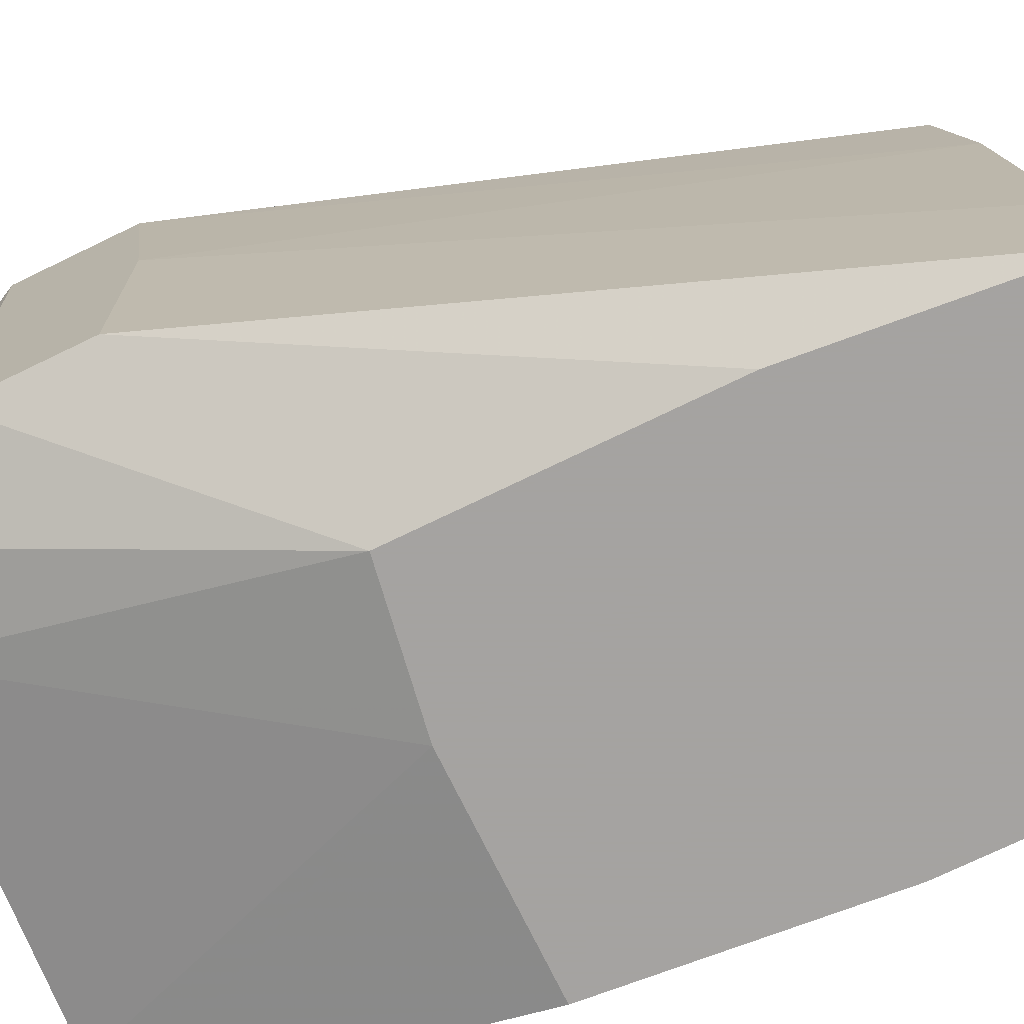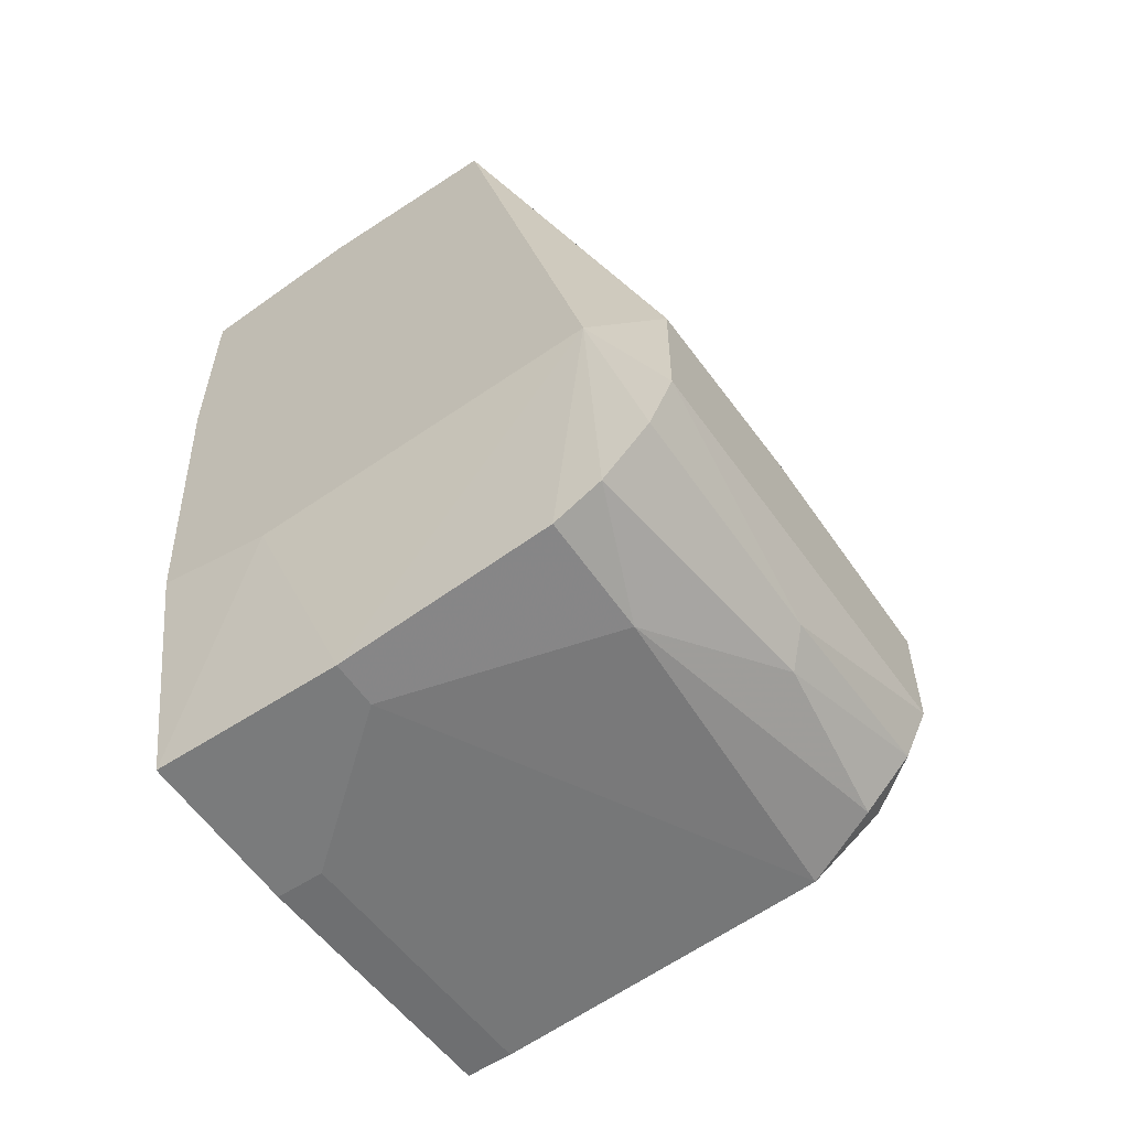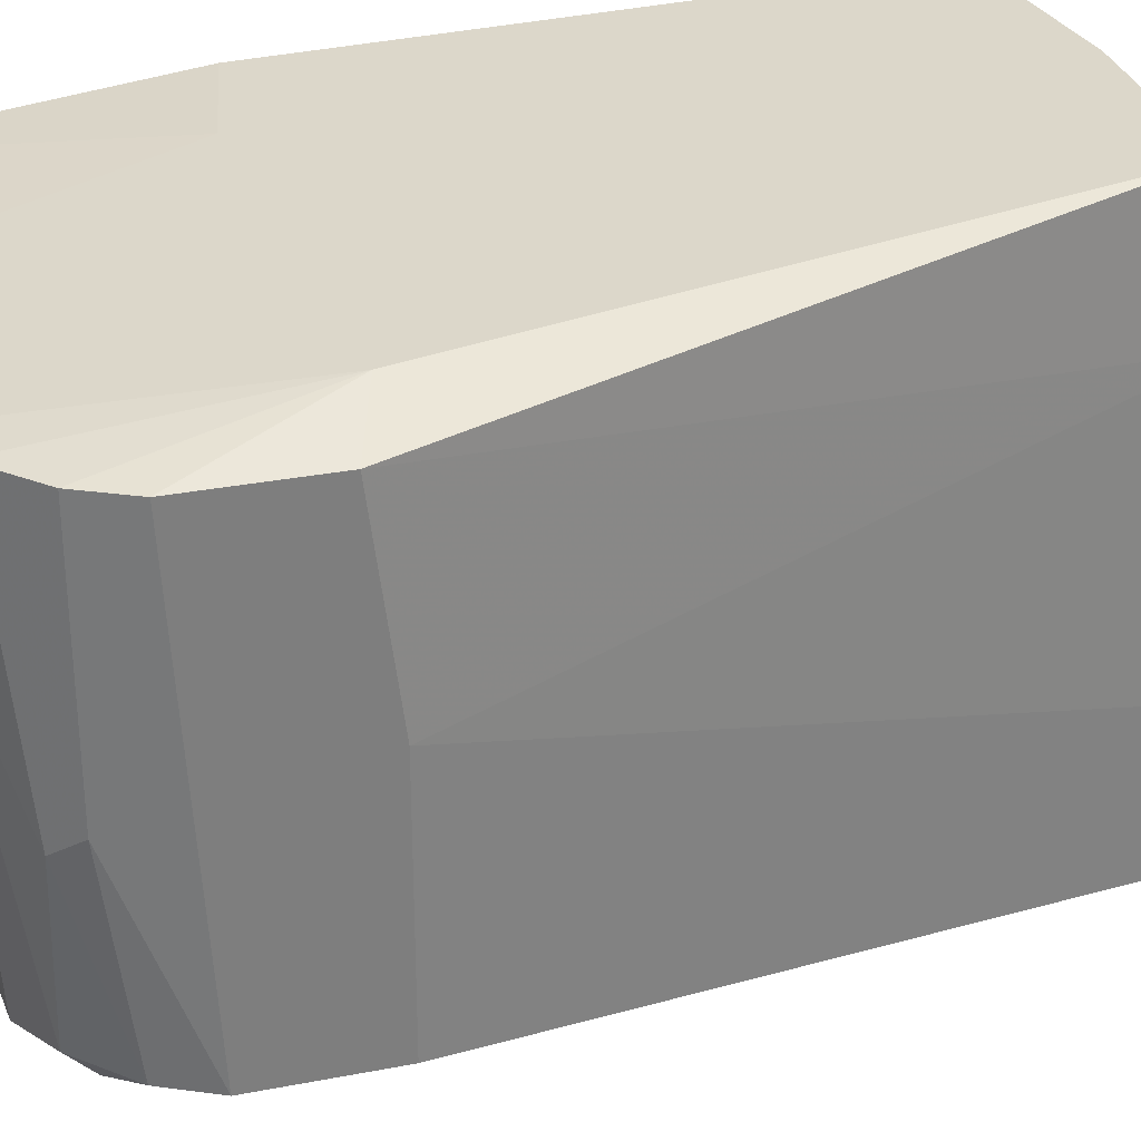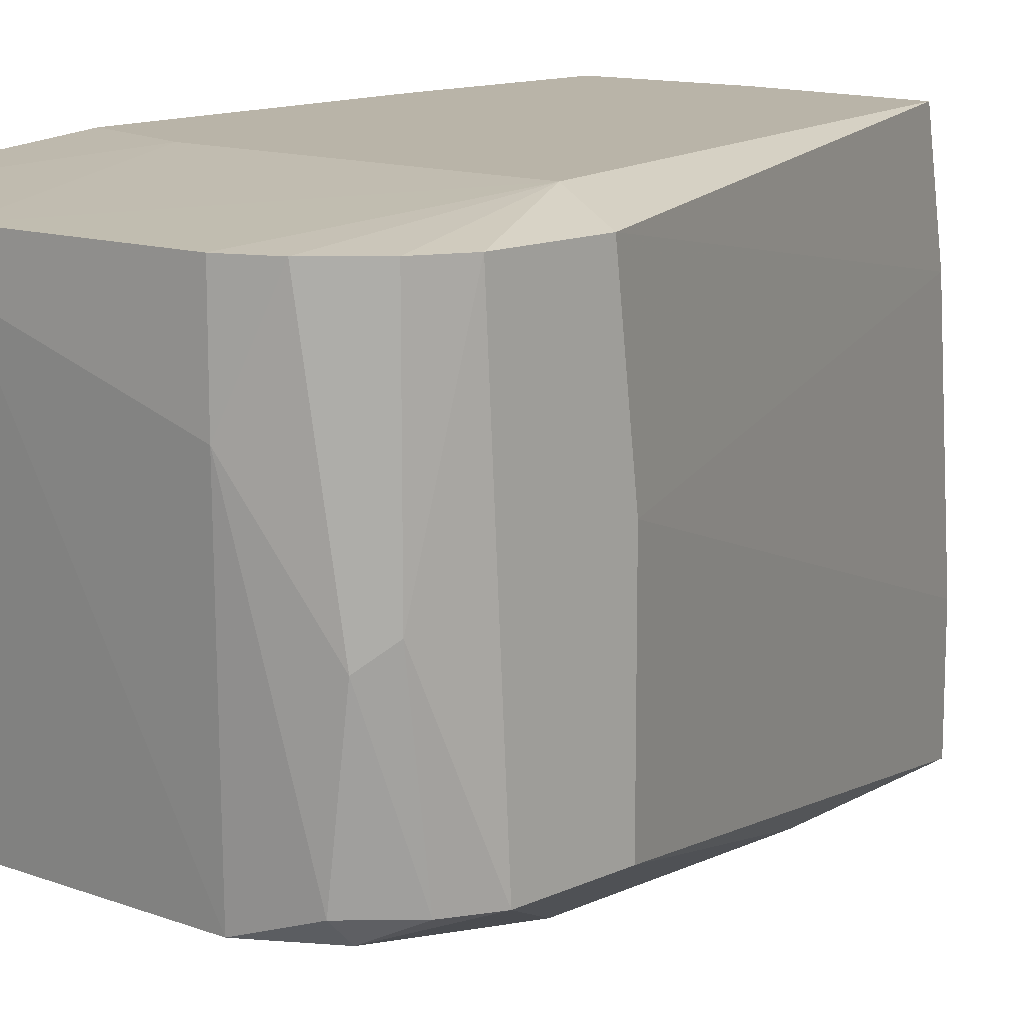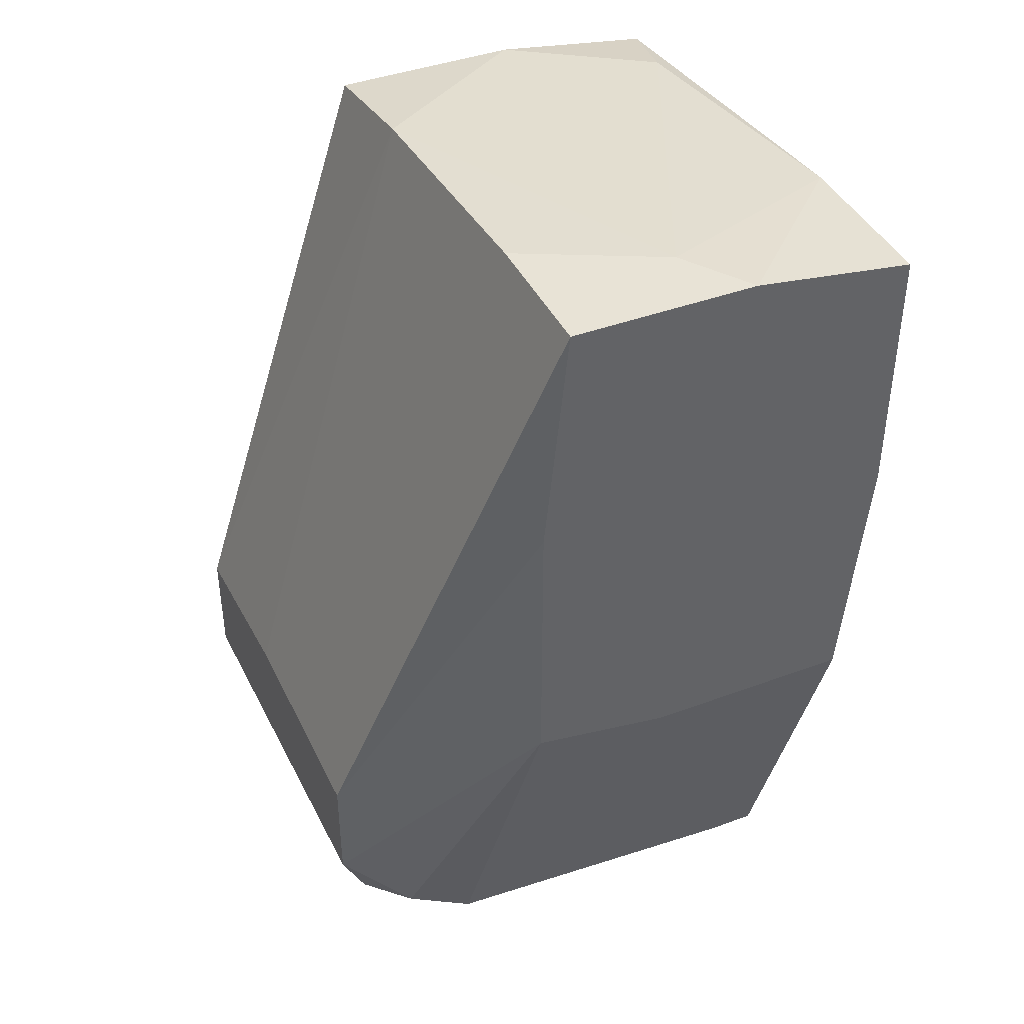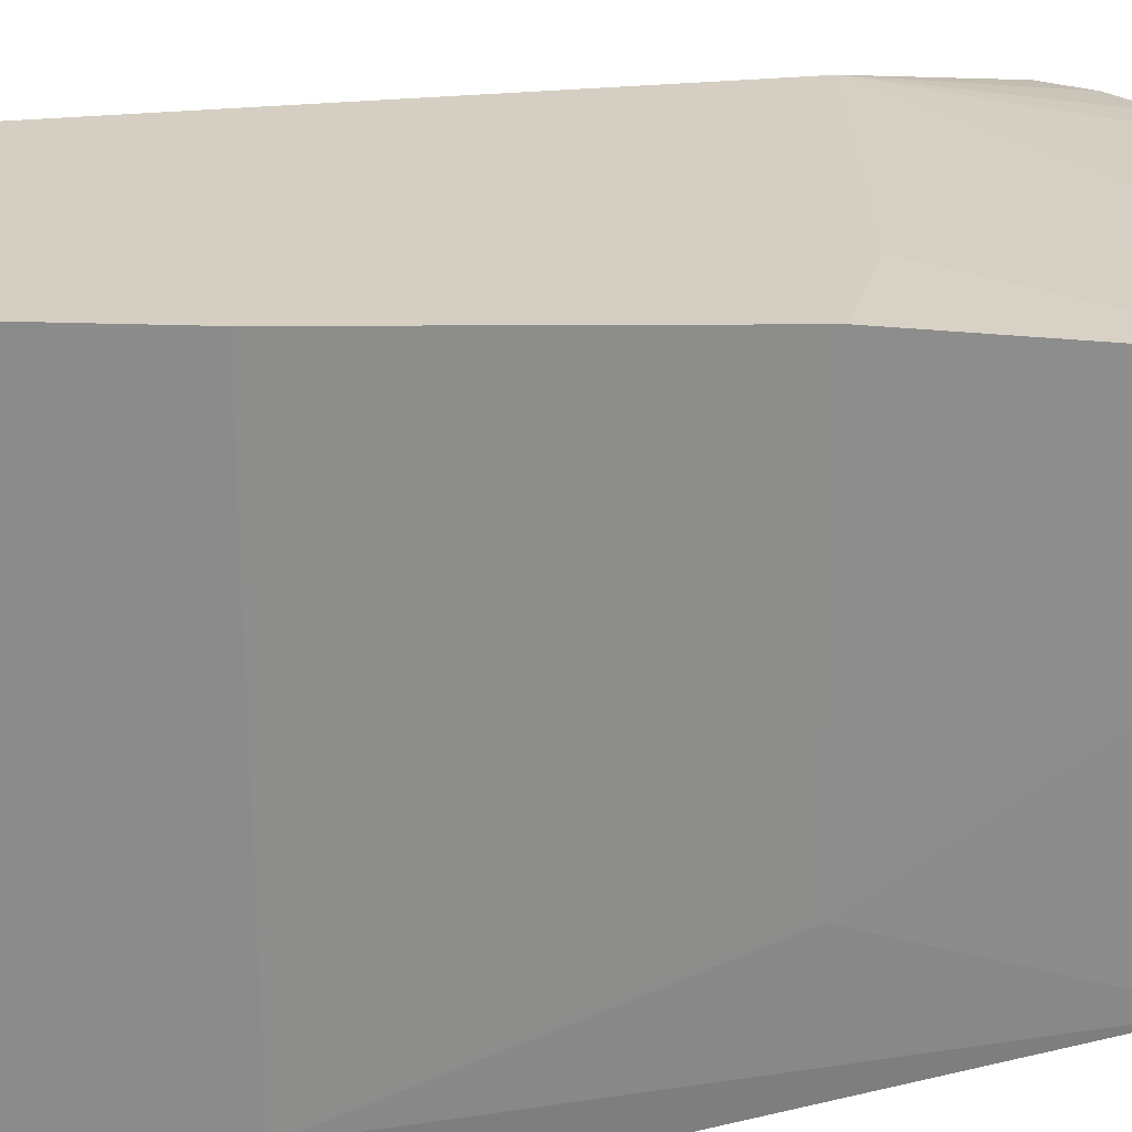
<metadata>
{"format":"obj","ext":"obj","renderer":"f3d","projection":"perspective","resolution":1024,"background":"white","views":[{"elev":-73.1,"azim":-64.1,"up":"+Y"},{"elev":-58.3,"azim":-145.8,"up":"+Z"},{"elev":30.7,"azim":-105.6,"up":"+Y"},{"elev":13.1,"azim":-136.1,"up":"+Y"},{"elev":41.5,"azim":-24.2,"up":"+Z"},{"elev":25.6,"azim":93.3,"up":"+Y"}]}
</metadata>
<code>
v 0.002921 0.01713 -0.06111
v 0.002921 0.003589 -0.05998
v -0.014 0.01938 -0.05998
v -0.014 0.02503 -0.05998
v -0.01965 0.016 -0.04757
v -0.01965 0.02503 -0.04869
v -0.01965 0.02503 -0.05434
v -0.01965 0.004718 -0.04757
v -0.01965 0.004718 -0.05321
v -0.01852 0.01374 -0.05659
v -0.01852 0.02503 -0.05659
v -0.01852 0.004718 -0.05546
v -0.003849 -0.000926 -0.04305
v -0.003849 0.02277 -0.06111
v -0.003849 0.02503 -0.06111
v -0.00272 0.00246 -0.0171
v -0.01061 -0.000926 -0.02839
v -0.01061 -0.000926 -0.04192
v -0.009491 0.005845 -0.0171
v -0.009491 -0.000926 -0.0171
v -0.009491 0.01938 -0.01823
v -0.009491 0.02616 -0.01936
v -0.01739 0.01262 -0.05772
v -0.01626 0.02503 -0.05885
v -0.01626 0.003589 -0.05659
v -0.01626 0.004718 -0.05772
v -0.01626 0.02616 -0.04757
v 0.005178 0.01713 -0.06111
v 0.005178 0.02503 -0.06111
v 0.005178 0.003589 -0.05998
v 0.006307 -0.000926 -0.04305
v 0.006307 0.02164 -0.01936
v 0.006307 0.006975 -0.04757
v 0.006307 0.02616 -0.04757
v 0.007436 -0.000926 -0.01823
v 0.007436 -0.000926 -0.03065
v 0.007436 0.006975 -0.01823
v 0.007436 0.02616 -0.02049
v 0.007436 0.02616 -0.03065
v -0.000464 -0.000926 -0.0171
v -0.000464 0.02616 -0.01936
v 0.000665 0.02616 -0.04869
v -0.01288 0.003589 -0.05885
f 30 1 28
f 13 31 20
f 20 31 35
f 31 13 30
f 22 38 34
f 7 8 6
f 13 20 18
f 13 18 43
f 18 25 43
f 22 34 27
f 7 6 27
f 6 22 27
f 38 35 36
f 35 31 36
f 31 30 36
f 22 6 21
f 34 38 39
f 38 36 39
f 36 34 39
f 8 20 5
f 6 8 5
f 21 6 5
f 8 7 9
f 25 18 9
f 18 8 9
f 12 25 9
f 20 16 19
f 16 21 19
f 5 20 19
f 21 5 19
f 29 34 33
f 36 30 33
f 34 36 33
f 35 38 37
f 38 32 37
f 32 16 37
f 4 14 3
f 14 43 3
f 14 29 1
f 7 27 11
f 38 22 41
f 21 16 41
f 22 21 41
f 32 38 41
f 16 32 41
f 20 8 17
f 18 20 17
f 8 18 17
f 43 25 26
f 25 12 26
f 12 23 26
f 3 43 26
f 23 3 26
f 16 20 40
f 20 35 40
f 37 16 40
f 35 37 40
f 30 13 2
f 13 43 2
f 43 14 2
f 1 30 2
f 14 1 2
f 23 12 10
f 9 7 10
f 12 9 10
f 7 11 10
f 11 23 10
f 27 4 24
f 4 3 24
f 3 23 24
f 11 27 24
f 23 11 24
f 4 27 15
f 29 14 15
f 14 4 15
f 34 29 42
f 27 34 42
f 29 15 42
f 15 27 42
f 29 33 28
f 33 30 28
f 1 29 28

</code>
